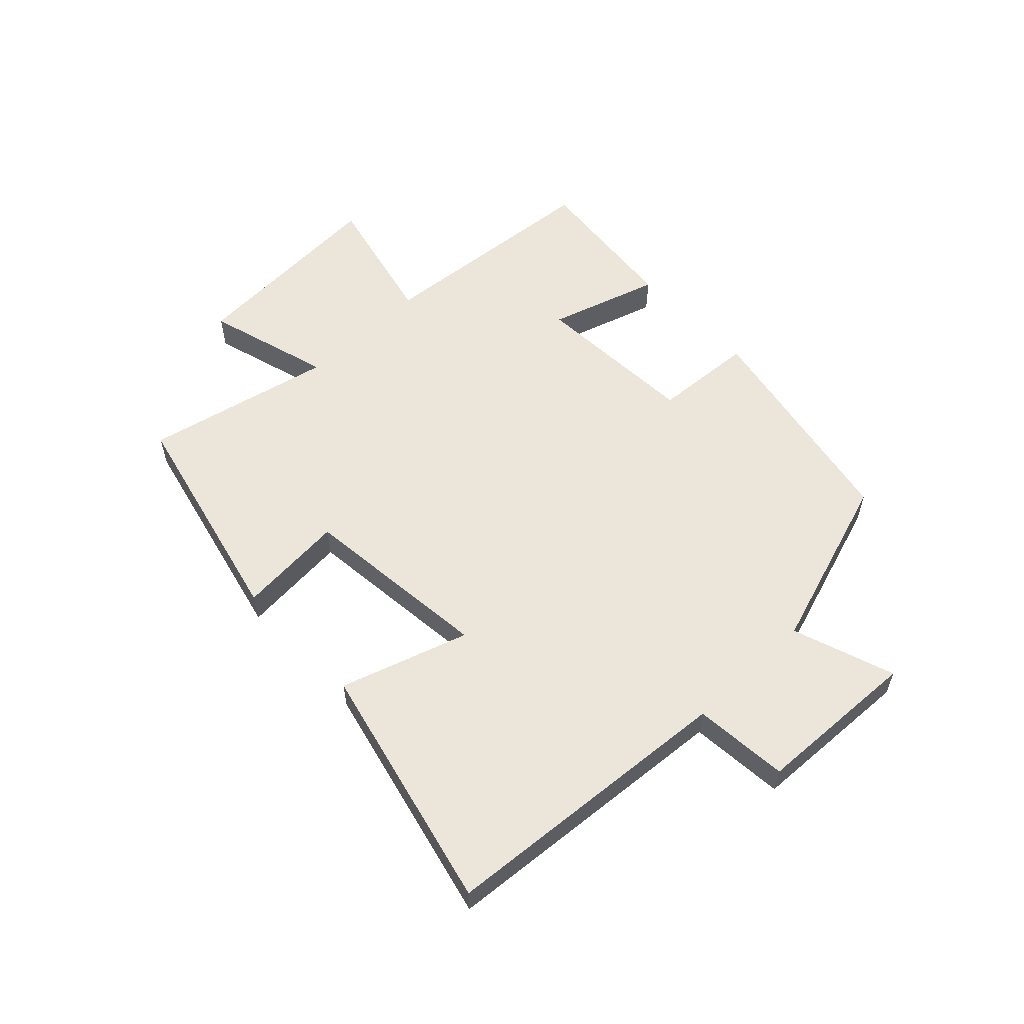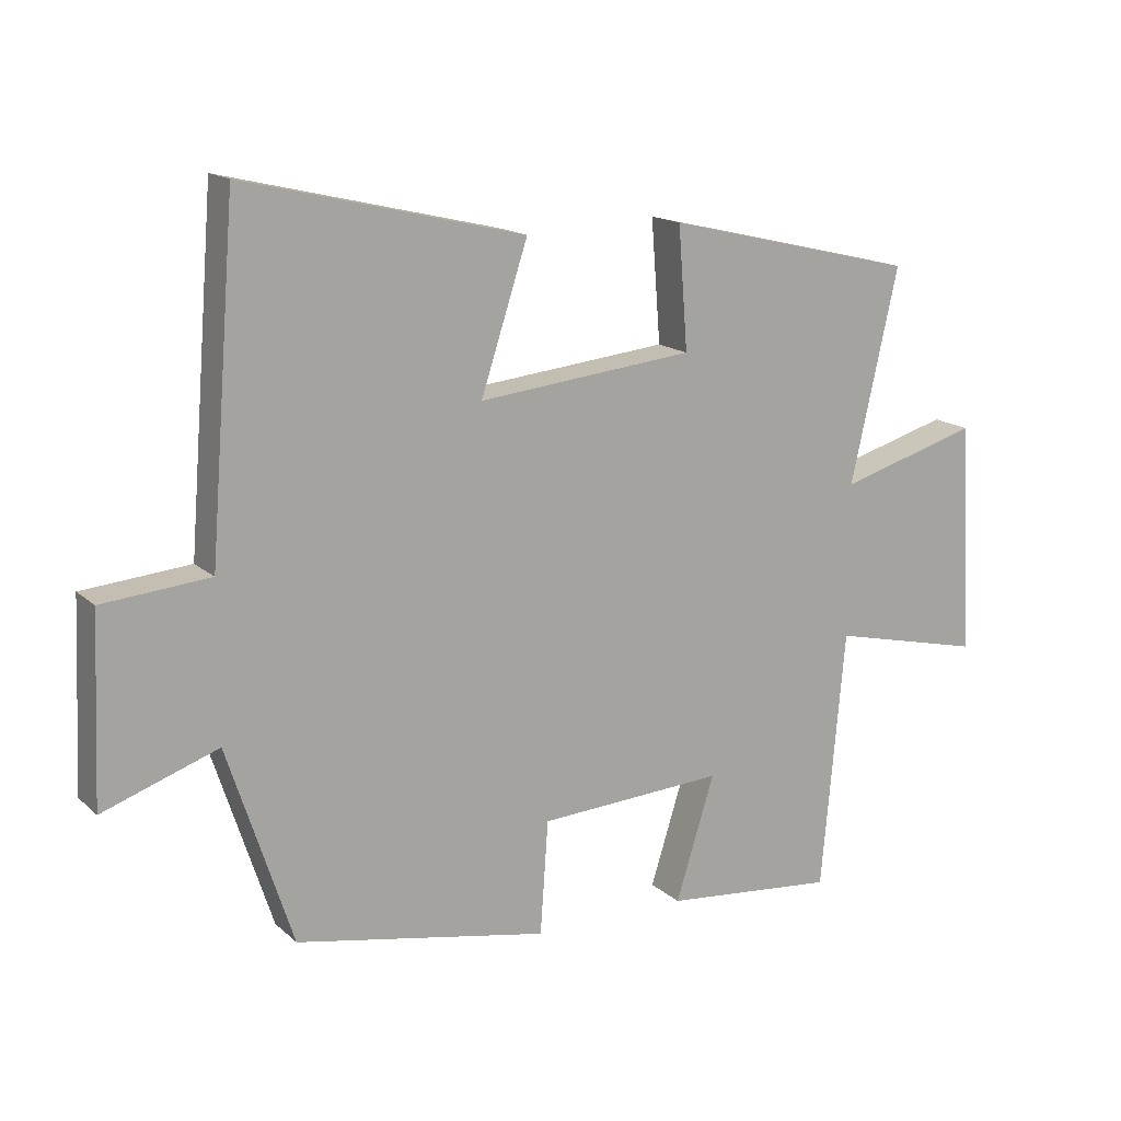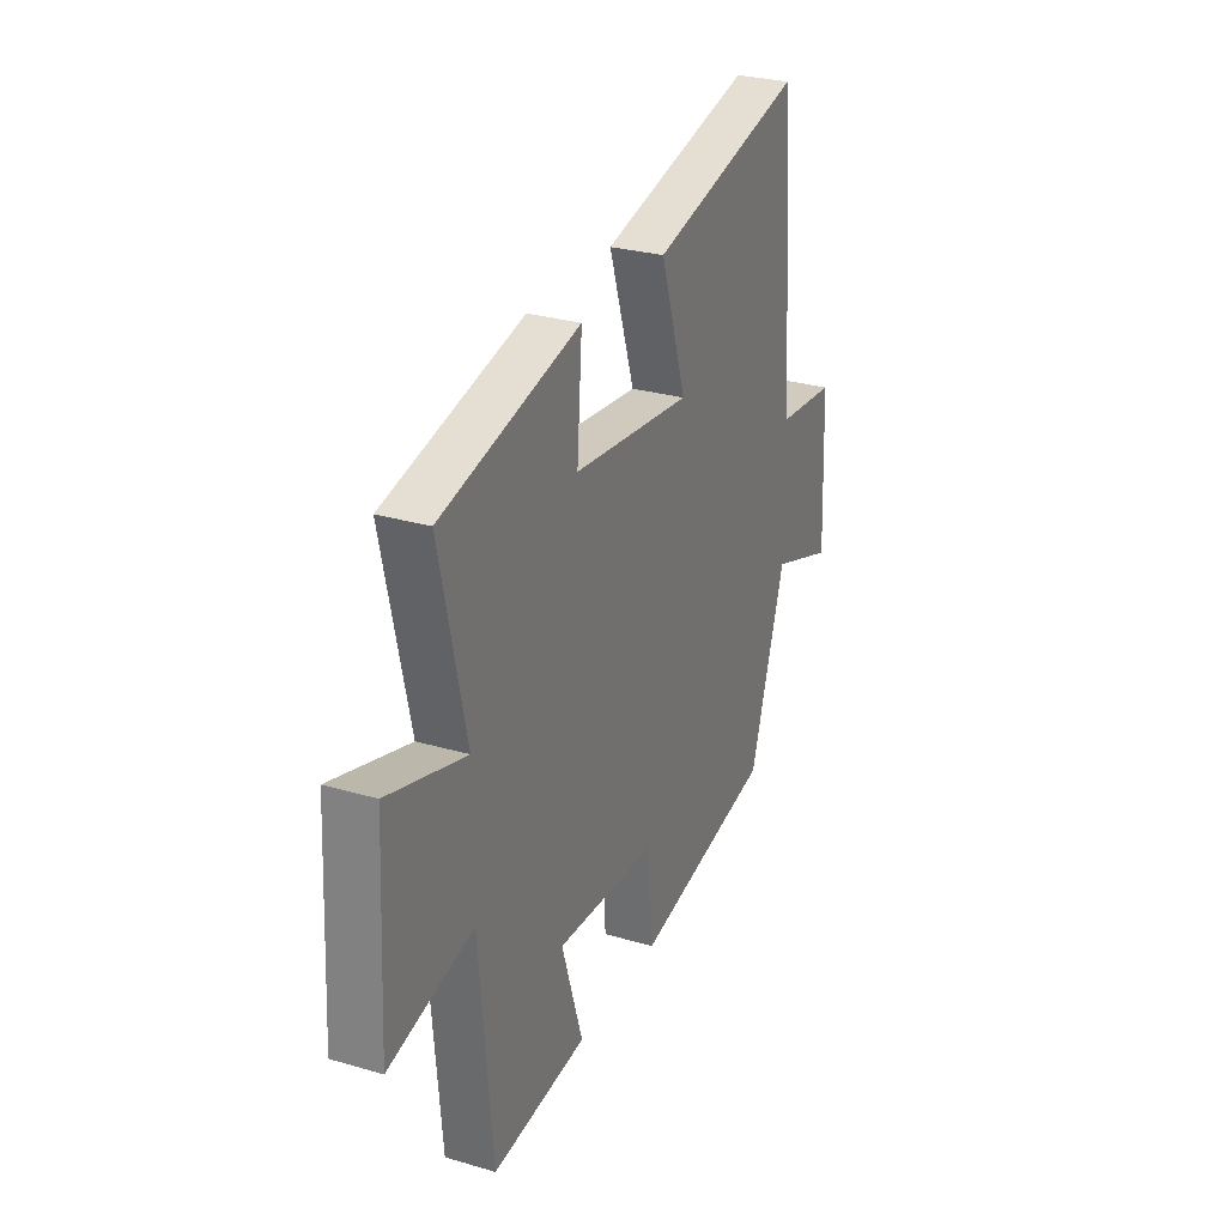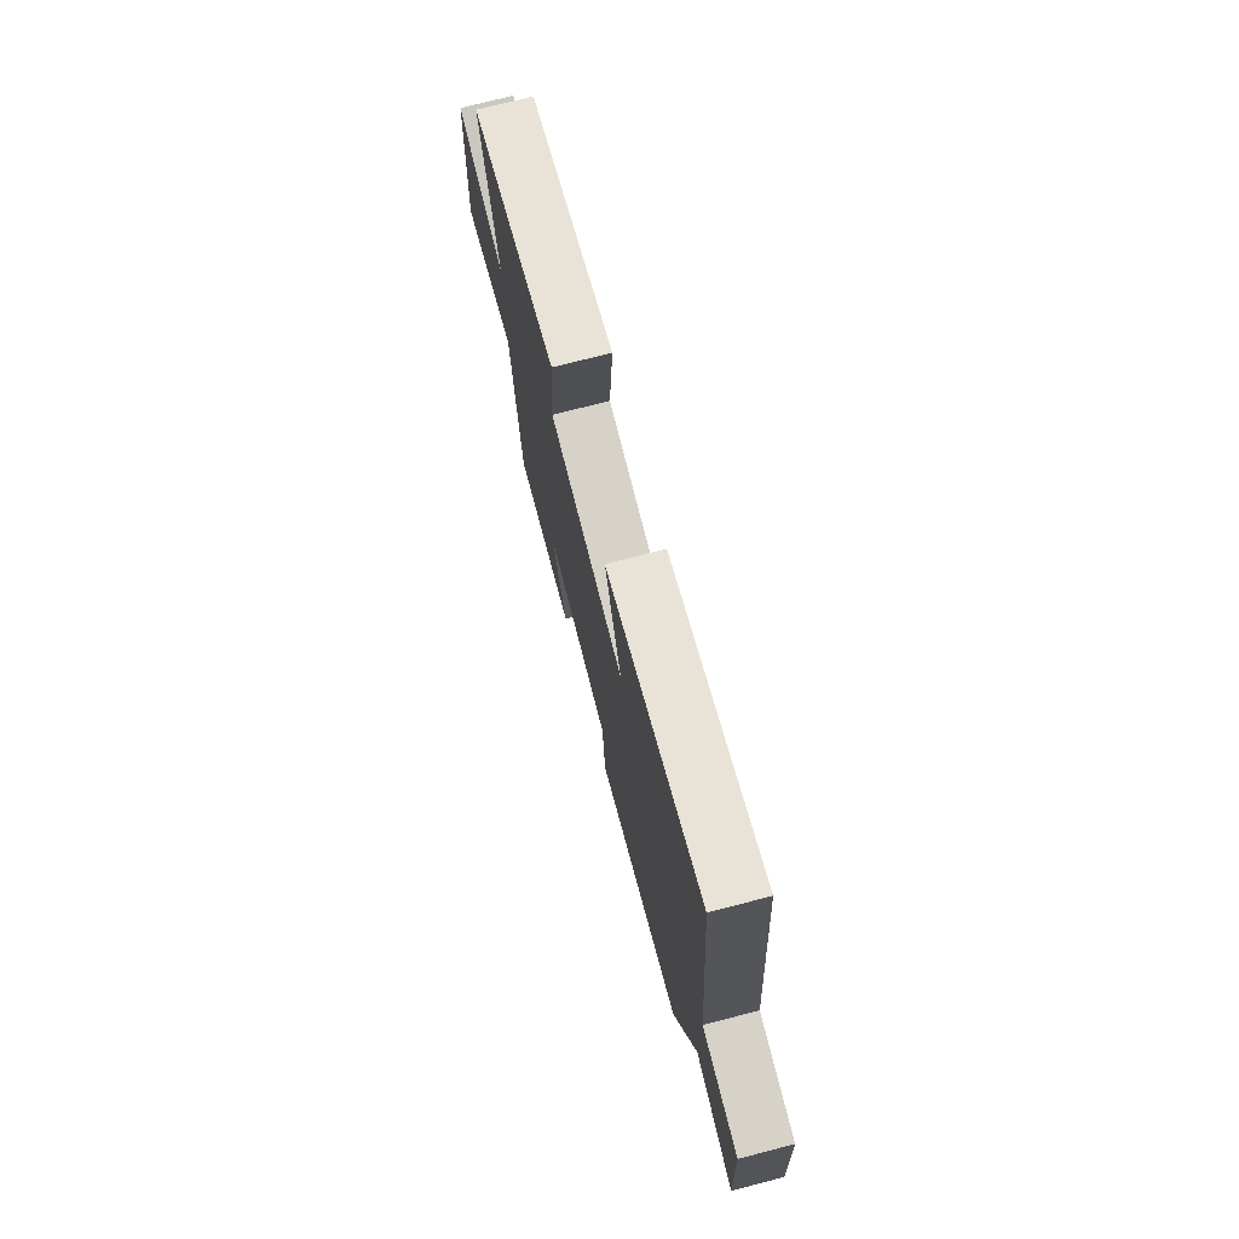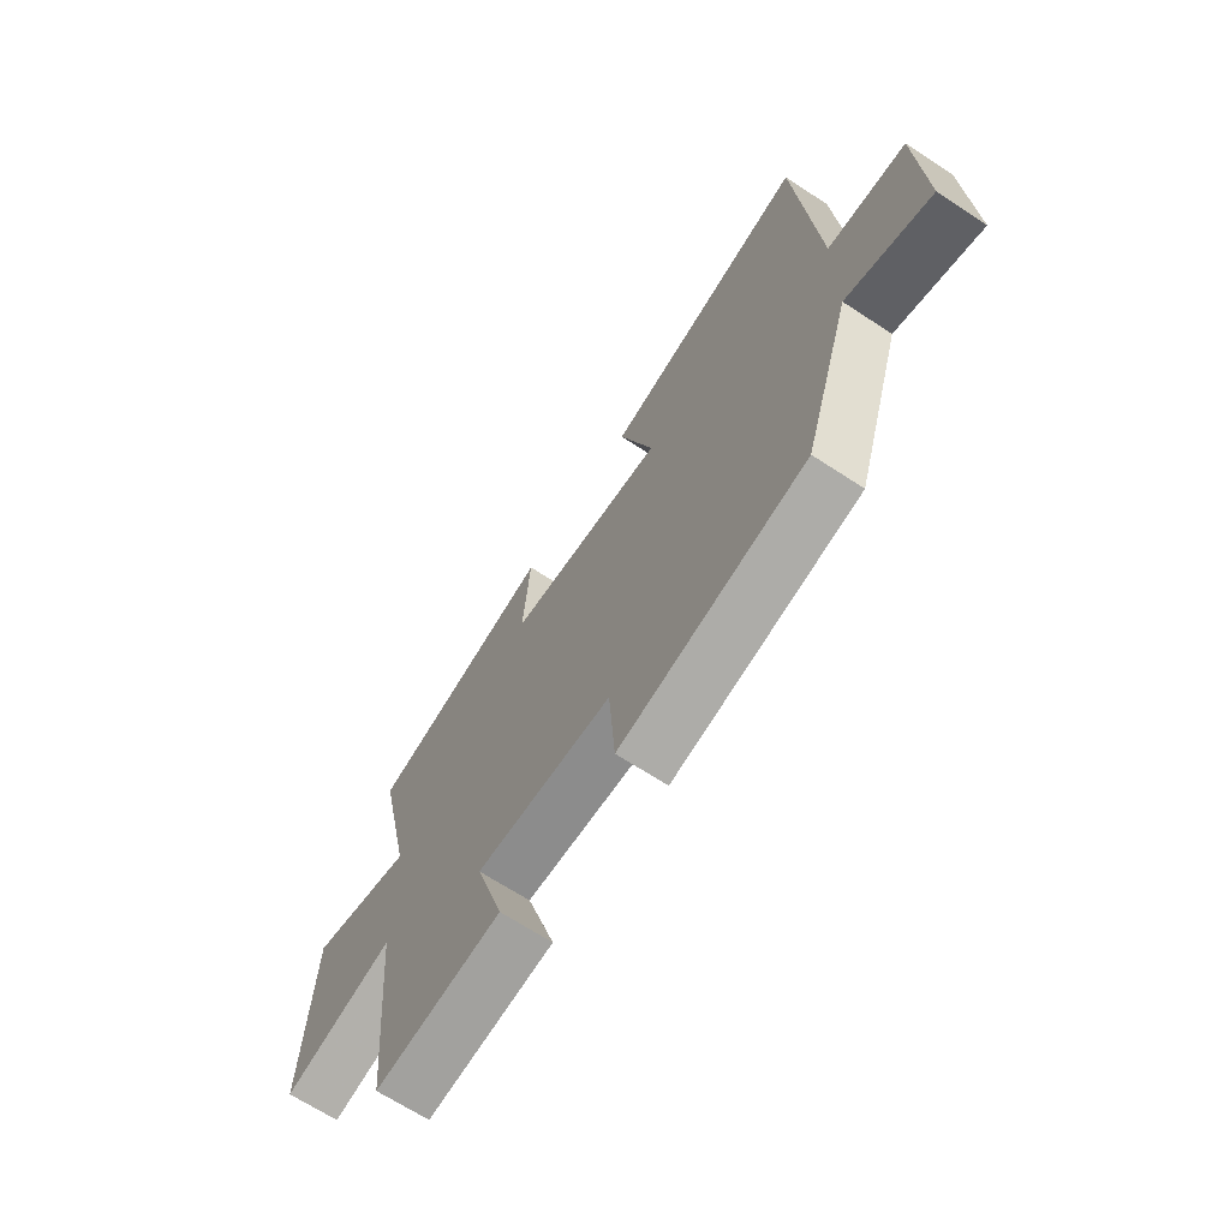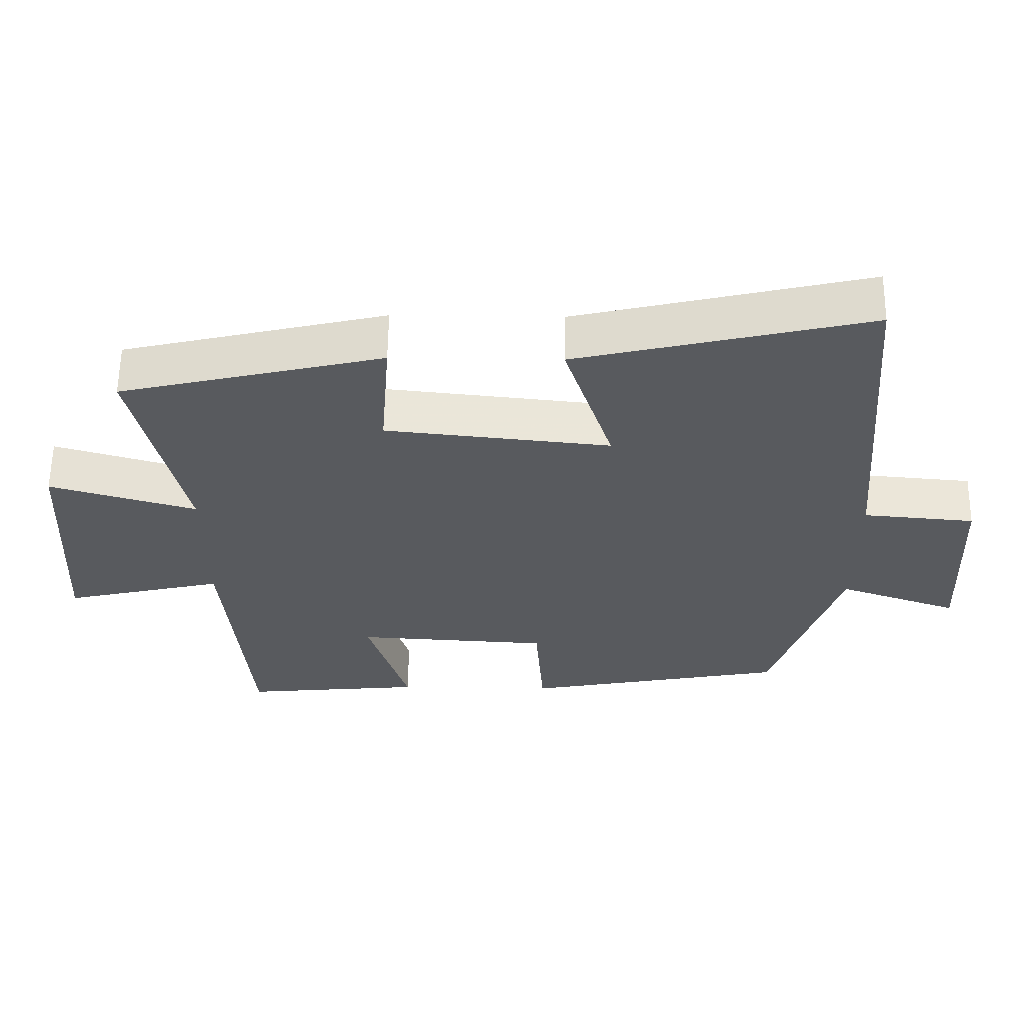
<metadata>
{"format":"obj","ext":"obj","renderer":"f3d","projection":"perspective","resolution":1024,"background":"white","views":[{"elev":57.6,"azim":46.3,"up":"+Y"},{"elev":15.6,"azim":149.9,"up":"+Z"},{"elev":28.0,"azim":-66.1,"up":"+Z"},{"elev":73.1,"azim":75.5,"up":"+Z"},{"elev":-67.2,"azim":56.7,"up":"+Z"},{"elev":59.5,"azim":0.7,"up":"+Z"}]}
</metadata>
<code>
v 0.46 0.07 0.599
v 0.5 0.07 0.098
v 0.66 0.07 0.084
v 0.672 0.07 -0.192
v 0.5 0.07 -0.132
v 0.403 0.07 -0.428
v 0.025 0.07 -0.5
v 0.013 0.07 -0.331
v -0.265 0.07 -0.315
v -0.207 0.07 -0.5
v -0.465 0.07 -0.525
v -0.5 0.07 -0.137
v -0.728 0.07 -0.19
v -0.71 0.07 0.156
v -0.5 0.07 0.095
v -0.571 0.07 0.411
v -0.195 0.07 0.5
v -0.209 0.07 0.319
v 0.113 0.07 0.285
v 0.043 0.07 0.5
v 0.46 0 0.599
v 0.5 0 0.098
v 0.66 0 0.084
v 0.672 0 -0.192
v 0.5 0 -0.132
v 0.403 0 -0.428
v 0.025 0 -0.5
v 0.013 0 -0.331
v -0.265 0 -0.315
v -0.207 0 -0.5
v -0.465 0 -0.525
v -0.5 0 -0.137
v -0.728 0 -0.19
v -0.71 0 0.156
v -0.5 0 0.095
v -0.571 0 0.411
v -0.195 0 0.5
v -0.209 0 0.319
v 0.113 0 0.285
v 0.043 0 0.5
f 19 20 1 2
f 18 19 2
f 15 16 17 18
f 15 18 2
f 12 13 14 15
f 9 10 11 12
f 8 9 12 15
f 5 6 7 8
f 5 8 15 2
f 2 3 4 5
f 22 21 40 39
f 22 39 38
f 38 37 36 35
f 22 38 35
f 35 34 33 32
f 32 31 30 29
f 35 32 29 28
f 28 27 26 25
f 22 35 28 25
f 25 24 23 22
f 1 21 22 2
f 2 22 23 3
f 3 23 24 4
f 4 24 25 5
f 5 25 26 6
f 6 26 27 7
f 7 27 28 8
f 8 28 29 9
f 9 29 30 10
f 10 30 31 11
f 11 31 32 12
f 12 32 33 13
f 13 33 34 14
f 14 34 35 15
f 15 35 36 16
f 16 36 37 17
f 17 37 38 18
f 18 38 39 19
f 19 39 40 20
f 20 40 21 1

</code>
